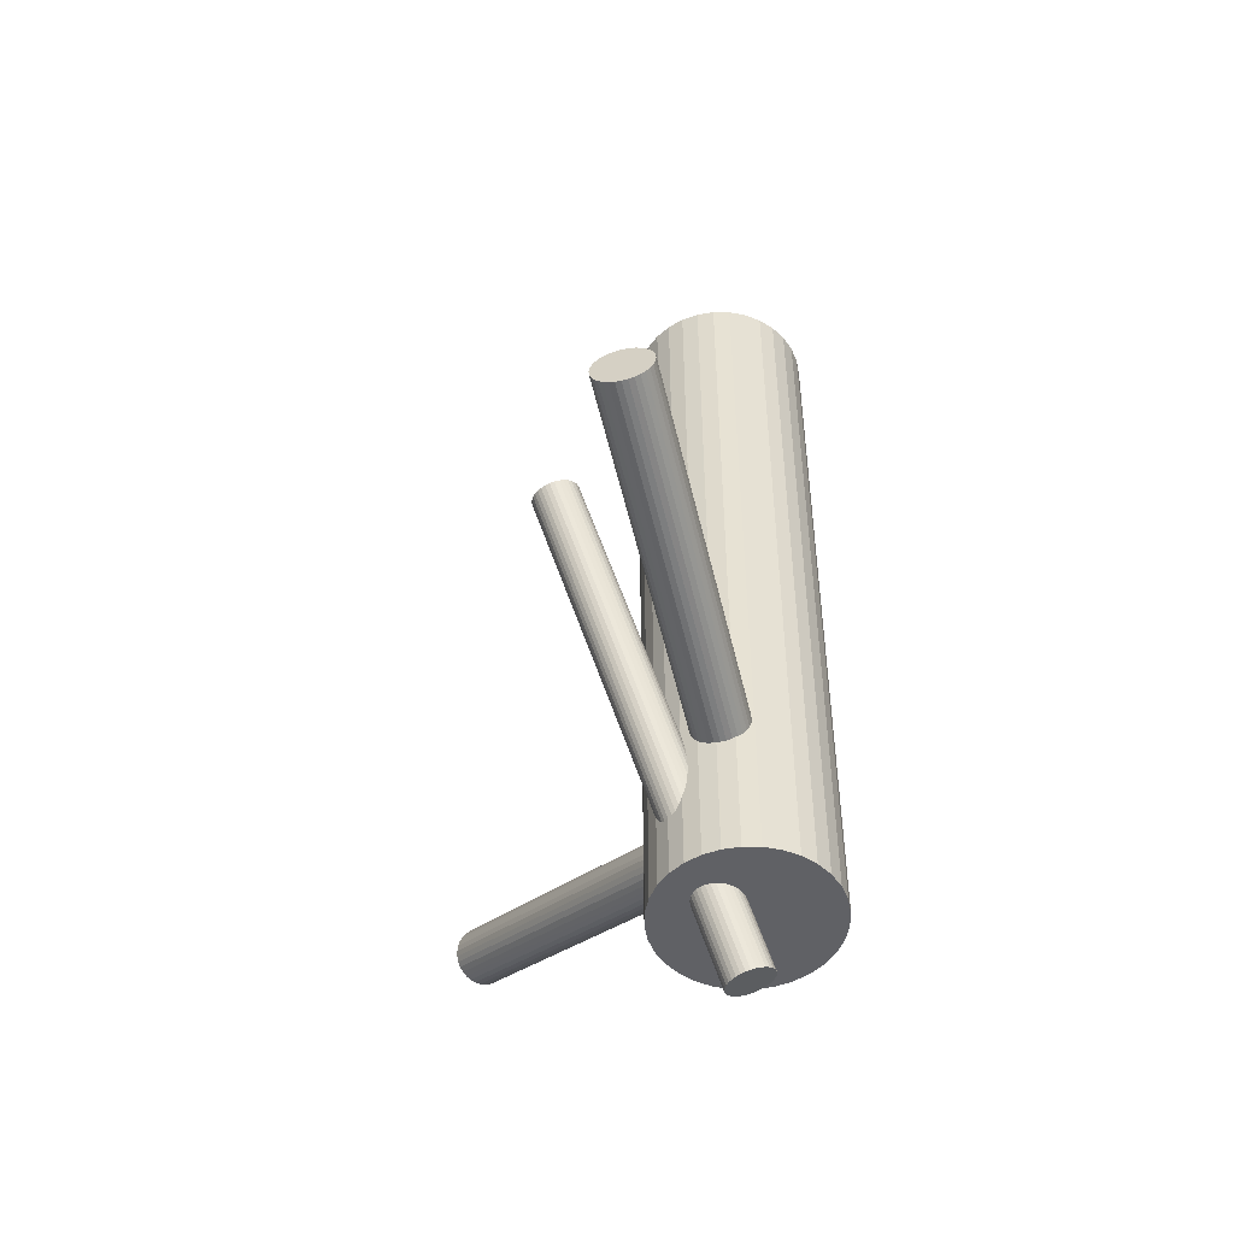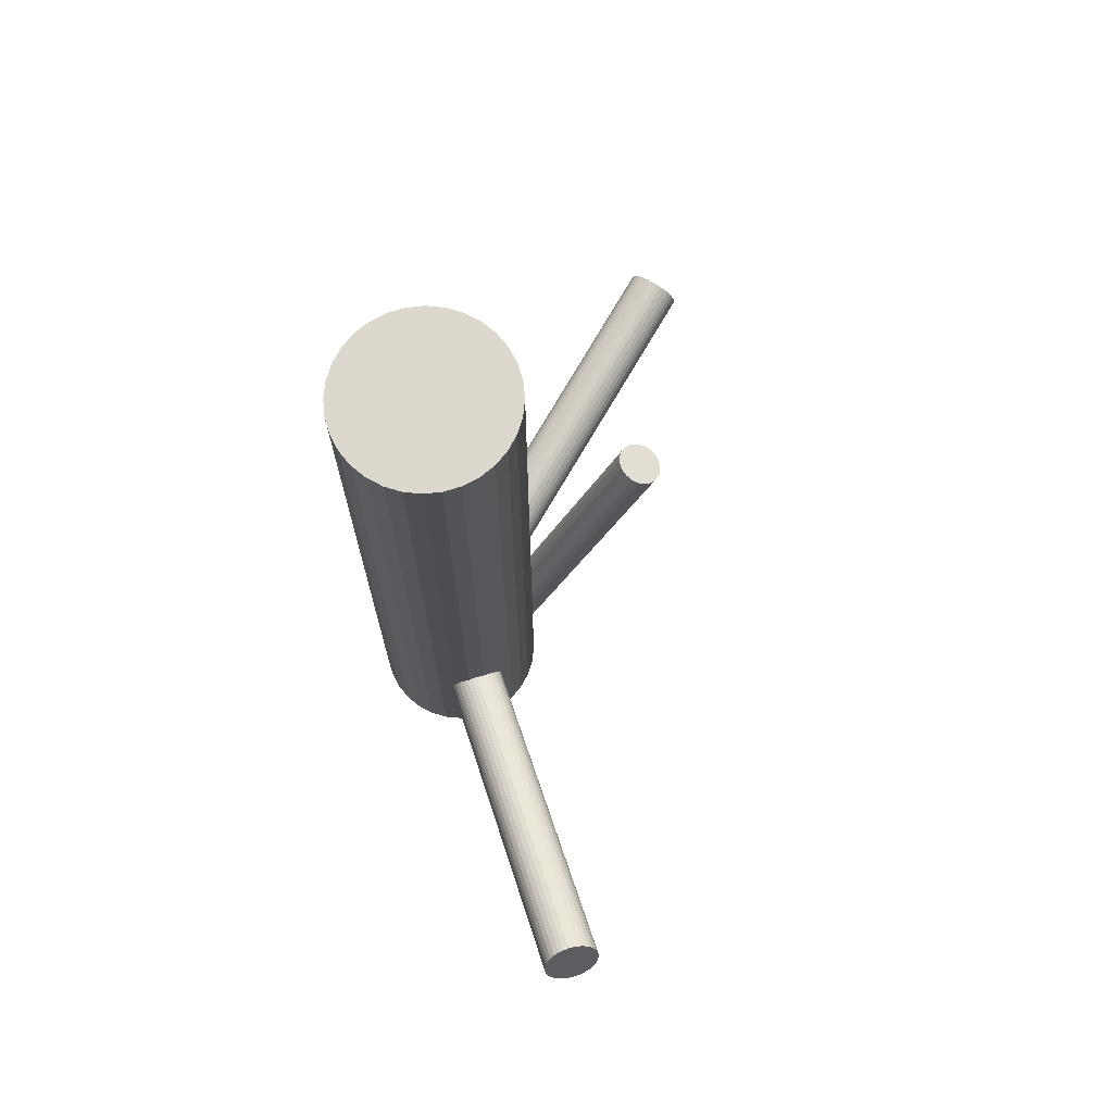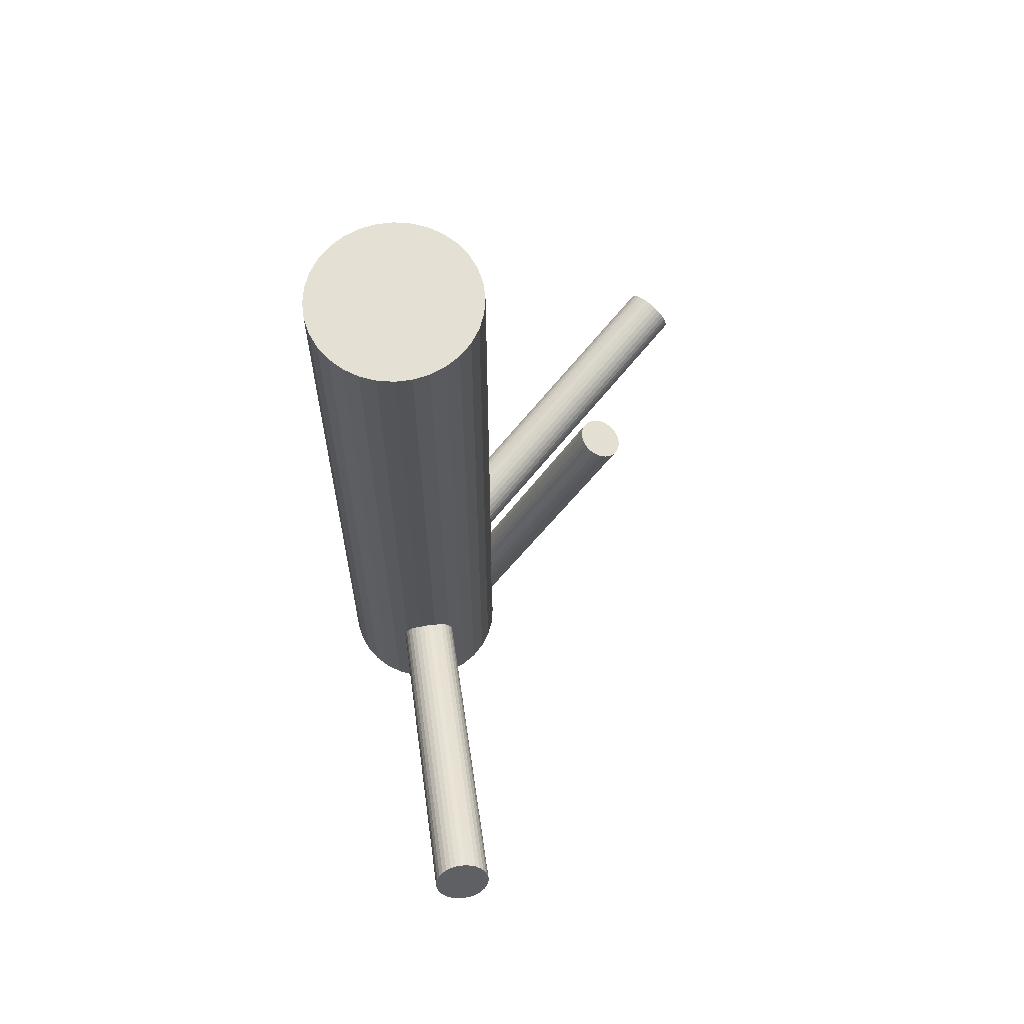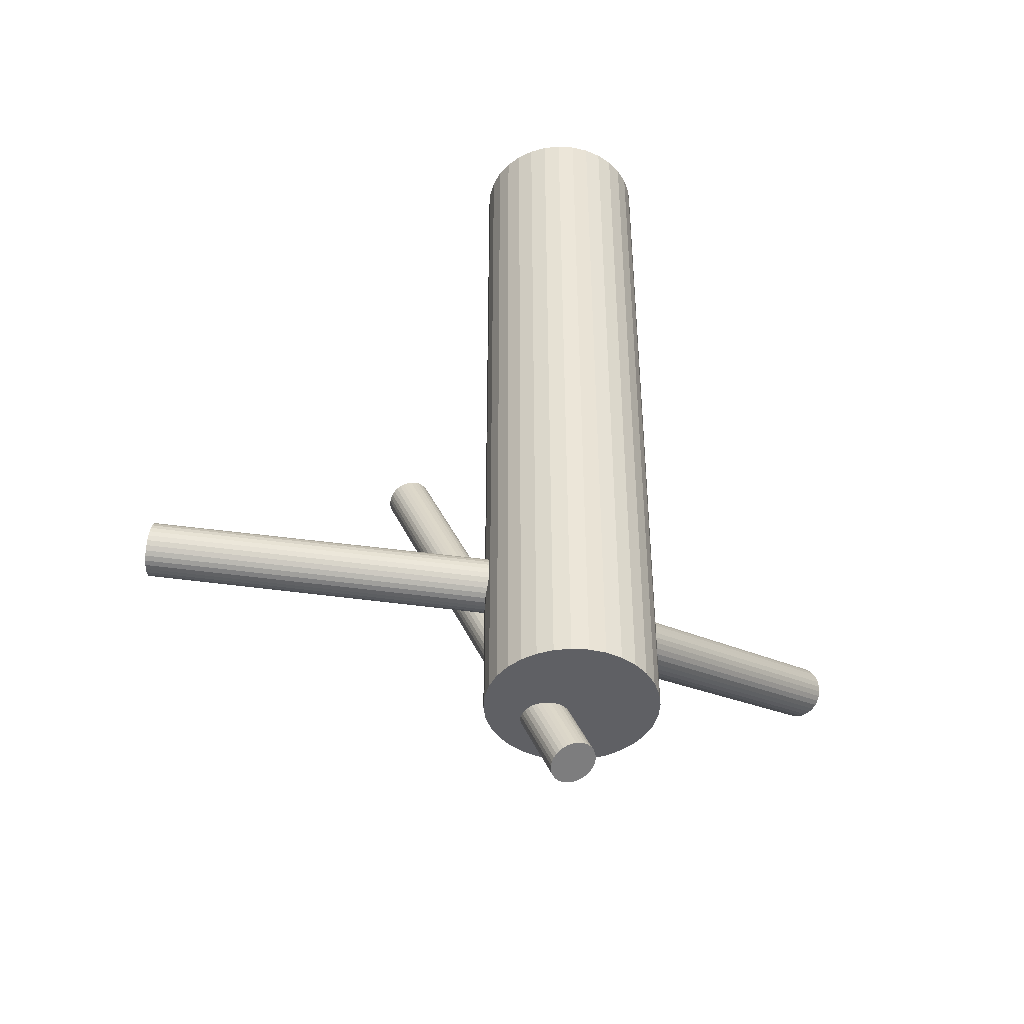
<metadata>
{"format":"obj","ext":"obj","renderer":"f3d","projection":"perspective","resolution":1024,"background":"white","views":[{"elev":-50.2,"azim":5.0,"up":"+Z"},{"elev":72.2,"azim":-157.7,"up":"+Z"},{"elev":65.6,"azim":-148.0,"up":"+Z"},{"elev":-44.0,"azim":80.2,"up":"+Z"}]}
</metadata>
<code>
v -0.1679 0.4422 -0.07288
v 0.1407 -0.05023 0.5
v 0.1407 -0.05023 -0.41
v 0.1407 0.1444 0.5
v 0.1407 0.1444 -0.41
v -0.2107 0.4038 -0.06765
v -0.02872 -0.1294 0.05983
v 0.1439 0.04655 -0.2216
v -0.1869 0.4463 -0.1096
v 0.1442 0.05564 -0.4788
v -0.2063 0.405 -0.06307
v 0.1281 0.05024 -0.213
v -0.1964 0.4097 -0.05652
v 0.1467 0.05912 -0.2734
v 0.1083 0.02679 -0.4998
v 0.09782 0.03914 -0.3116
v 0.1011 0.02405 -0.2786
v -0.07917 -0.127 0.04427
v 0.05628 -0.4412 -0.1477
v 0.1765 -0.03541 0.5
v 0.1765 -0.03541 -0.41
v 0.1765 0.1296 0.5
v 0.1765 0.1296 -0.41
v 0.04435 -0.439 -0.1453
v 0.1063 0.06874 -0.4868
v -0.02897 -0.1343 0.05817
v 0.0982 0.02467 -0.2843
v -0.04318 -0.1519 0.04784
v 0.07237 -0.4494 -0.1888
v 0.1383 0.06408 -0.478
v -0.1688 0.4386 -0.06765
v -0.2177 0.4187 -0.1058
v 0.09682 0.04335 -0.4981
v -0.05514 -0.1029 0.05983
v -0.2144 0.4036 -0.07288
v 0.02573 -0.4439 -0.2029
v 0.1152 0.07207 -0.4829
v 0.02965 0.00912 0.5
v 0.02965 0.00912 -0.41
v 0.02965 0.08507 0.5
v 0.02965 0.08507 -0.41
v -0.2173 0.4042 -0.07855
v 0.01284 -0.4391 -0.1829
v 0.1243 0.03351 -0.2606
v 0.03882 0.1022 0.5
v 0.03882 0.1022 -0.41
v 0.03882 -0.008036 0.5
v 0.03882 -0.008036 -0.41
v 0.08335 -0.04458 0.5
v 0.08335 -0.04458 -0.41
v 0.08335 0.1388 0.5
v 0.08335 0.1388 -0.41
v 0.143 0.04062 -0.266
v 0.07453 -0.4472 -0.1706
v 0.1268 0.04201 -0.2746
v 0.1026 0.06578 -0.489
v 0.1477 0.0453 -0.2264
v -0.03364 -0.1151 0.06285
v 0.1519 0.04141 -0.25
v 0.06164 -0.4425 -0.1506
v 0.09756 0.05786 -0.4932
v -0.1912 0.413 -0.0548
v 0.1006 0.04352 -0.3153
v 0.2206 0.04709 0.5
v 0.2206 0.04709 -0.41
v 0.015 -0.437 -0.1647
v 0.09614 0.02616 -0.2902
v -0.03018 -0.1389 0.05626
v 0.04302 -0.4474 -0.2082
v 0.03109 -0.4452 -0.2058
v 0.101 0.03408 -0.4998
v -0.03526 -0.1468 0.05205
v -0.2149 0.423 -0.1096
v 0.1339 0.04907 -0.2148
v -0.2194 0.4057 -0.08444
v 0.1225 0.02187 -0.4968
v 0.122 0.05129 -0.2124
v -0.04785 -0.1531 0.04594
v 0.1133 0.05678 -0.3204
v -0.07093 -0.1451 0.04105
v 0.15 0.04091 -0.2558
v -0.02944 -0.1244 0.0612
v 0.09635 0.05319 -0.4951
v 0.1034 0.04636 -0.27
v -0.03893 -0.1498 0.0499
v 0.024 0.06645 0.5
v 0.024 0.06645 -0.41
v 0.024 0.02773 0.5
v 0.024 0.02773 -0.41
v 0.1106 0.07086 -0.4848
v 0.09506 0.02845 -0.2961
v -0.2023 0.4363 -0.1147
v 0.1465 0.04589 -0.4812
v 0.01728 -0.4414 -0.1942
v 0.0131 -0.4375 -0.1706
v 0.03823 -0.4381 -0.1459
v -0.04093 -0.1079 0.06285
v 0.09048 0.05114 -0.25
v 0.02201 -0.4367 -0.1545
v -0.07679 -0.1367 0.04188
v 0.0961 0.0483 -0.4968
v 0.1522 0.04305 -0.2377
v 0.1476 0.06574 -0.2843
v 0.1393 0.04783 -0.2177
v -0.2205 0.408 -0.09034
v 0.2186 0.06645 0.5
v 0.2186 0.06645 -0.41
v 0.2186 0.02773 0.5
v 0.2186 0.02773 -0.41
v 0.1463 0.04099 -0.4829
v 0.1321 0.02333 -0.4932
v 0.09264 0.05328 -0.2318
v -0.07559 -0.1131 0.0499
v -0.0502 -0.1037 0.0612
v 0.1201 0.07232 -0.4812
v 0.1294 0.03741 -0.26
v 0.1207 0.0429 -0.2752
v -0.1679 0.4453 -0.07855
v 0.1087 0.04512 -0.2729
v 0.03692 -0.4463 -0.2076
v 0.1416 0.06011 -0.4782
v 0.02107 -0.4426 -0.199
v -0.1862 0.4169 -0.05422
v 0.1465 0.06803 -0.2902
v 0.02684 -0.4369 -0.1506
v 0.02209 0.04709 0.5
v 0.02209 0.04709 -0.41
v -0.0454 -0.1053 0.06222
v -0.06249 -0.151 0.04188
v 0.142 0.05067 -0.2651
v -0.05395 -0.1282 0.05205
v 0.09491 0.04889 -0.2613
v 0.14 0.02841 -0.489
v 0.1451 0.03633 -0.4848
v 0.1593 -0.04458 0.5
v 0.1593 -0.04458 -0.41
v 0.1593 0.1388 0.5
v 0.1593 0.1388 -0.41
v -0.169 0.4475 -0.08444
v 0.2038 0.1022 0.5
v 0.2038 0.1022 -0.41
v 0.2038 -0.008036 0.5
v 0.2038 -0.008036 -0.41
v 0.09074 0.05278 -0.2377
v 0.1159 0.05217 -0.213
v 0.09965 0.05357 -0.2216
v 0.03231 -0.4374 -0.1477
v 0.213 0.00912 0.5
v 0.213 0.00912 -0.41
v 0.213 0.08507 0.5
v 0.213 0.08507 -0.41
v 0.1183 0.06068 -0.3198
v -0.1735 0.4302 -0.05931
v 0.01801 -0.4367 -0.1593
v 0.1274 0.02212 -0.4951
v 0.1043 0.03011 -0.5
v 0.075 -0.4482 -0.1767
v 0.1458 0.05084 -0.4798
v 0.1363 0.02545 -0.4911
v -0.1972 0.4402 -0.1141
v 0.0145 -0.4402 -0.1888
v 0.04369 -0.4432 -0.1767
v 0.07287 -0.4462 -0.1647
v -0.05769 -0.1527 0.0429
v 0.1444 0.06952 -0.2961
v -0.03231 -0.1432 0.0542
v 0.06619 -0.03541 0.5
v 0.06619 -0.03541 -0.41
v 0.06619 0.1296 0.5
v 0.06619 0.1296 -0.41
v 0.01237 -0.4382 -0.1767
v 0.1415 0.07014 -0.3018
v 0.1448 0.05505 -0.2688
v 0.09591 0.03507 -0.307
v 0.09848 0.03855 -0.4992
v 0.1343 0.0674 -0.4782
v 0.06936 -0.4496 -0.1942
v 0.102 -0.05023 0.5
v 0.102 -0.05023 -0.41
v 0.102 0.1444 0.5
v 0.102 0.1444 -0.41
v 0.09871 0.04764 -0.266
v 0.1146 0.04395 -0.2746
v -0.0311 -0.1196 0.06222
v -0.1711 0.449 -0.09034
v 0.05506 -0.449 -0.2058
v -0.174 0.4497 -0.09601
v -0.06696 -0.1485 0.04126
v -0.1707 0.4346 -0.06307
v -0.2196 0.4146 -0.1012
v 0.1045 0.05334 -0.2177
v 0.114 0.02741 -0.2651
v 0.05116 0.1173 0.5
v 0.05116 0.1173 -0.41
v 0.05116 -0.02307 0.5
v 0.05116 -0.02307 -0.41
v 0.1235 0.06406 -0.3181
v -0.06896 -0.1065 0.0542
v 0.09968 0.06211 -0.4911
v 0.1334 0.06875 -0.3116
v 0.1251 0.0716 -0.4798
v 0.1378 0.06988 -0.307
v -0.07845 -0.1319 0.0429
v 0.09498 0.03146 -0.3018
v -0.03696 -0.1112 0.06306
v 0.06053 -0.4494 -0.2029
v -0.06004 -0.1032 0.05817
v 0.11 0.05287 -0.2148
v 0.09565 0.05355 -0.2264
v -0.192 0.4436 -0.1124
v -0.1821 0.4483 -0.1058
v 0.0663 -0.4437 -0.1545
v 0.1341 0.04168 -0.2606
v 0.05045 -0.44 -0.1459
v -0.2015 0.4069 -0.05931
v -0.1777 0.4494 -0.1012
v -0.2206 0.411 -0.09601
v 0.1526 0.04213 -0.2438
v -0.07263 -0.1095 0.05205
v 0.1299 0.06994 -0.4788
v 0.1384 0.04615 -0.2623
v 0.1505 0.04412 -0.2318
v -0.07771 -0.1174 0.04784
v -0.1814 0.4212 -0.0548
v 0.1042 0.04803 -0.3181
v 0.1128 0.02425 -0.4992
v 0.09213 0.05007 -0.2558
v 0.1213 0.04709 -0.2902
v 0.1213 0.04709 0.5
v 0.1213 0.04709 -0.41
v 0.1213 0.04709 -0.489
v 0.1213 0.04709 -0.2438
v 0.1213 0.1463 0.5
v 0.1213 0.1463 -0.41
v 0.1213 -0.05214 0.5
v 0.1213 -0.05214 -0.41
v 0.09 0.05205 -0.2438
v -0.1771 0.4257 -0.05652
v 0.1085 0.05251 -0.3198
v 0.147 0.04064 -0.2613
v -0.2113 0.4276 -0.1124
v -0.07425 -0.1412 0.04126
v -0.1942 0.4266 -0.08444
v 0.06536 -0.4497 -0.199
v 0.1327 0.04132 -0.2729
v 0.04914 -0.4483 -0.2076
v 0.07427 -0.4489 -0.1829
v 0.0701 -0.445 -0.1593
v -0.207 0.432 -0.1141
v 0.1477 0.06273 -0.2786
v -0.05275 -0.1534 0.04427
v 0.1049 0.02431 -0.2734
v 0.1286 0.06678 -0.3153
v 0.1176 0.02259 -0.4981
v 0.1092 0.02544 -0.2688
v 0.143 0.03208 -0.4868
v 0.1191 0.03013 -0.2623
v 0.1915 0.1173 0.5
v 0.1915 0.1173 -0.41
v 0.1915 -0.02307 0.5
v 0.1915 -0.02307 -0.41
v -0.06471 -0.1044 0.05626
v -0.07892 -0.1221 0.04594
v 0.1382 0.04085 -0.27
f 65 230 107
f 65 107 64
f 64 107 106
f 64 106 229
f 107 230 151
f 107 151 106
f 106 151 150
f 106 150 229
f 151 230 141
f 151 141 150
f 150 141 140
f 150 140 229
f 141 230 259
f 141 259 140
f 140 259 258
f 140 258 229
f 259 230 23
f 259 23 258
f 258 23 22
f 258 22 229
f 23 230 138
f 23 138 22
f 22 138 137
f 22 137 229
f 138 230 5
f 138 5 137
f 137 5 4
f 137 4 229
f 5 230 234
f 5 234 4
f 4 234 233
f 4 233 229
f 234 230 181
f 234 181 233
f 233 181 180
f 233 180 229
f 181 230 52
f 181 52 180
f 180 52 51
f 180 51 229
f 52 230 170
f 52 170 51
f 51 170 169
f 51 169 229
f 170 230 194
f 170 194 169
f 169 194 193
f 169 193 229
f 194 230 46
f 194 46 193
f 193 46 45
f 193 45 229
f 46 230 41
f 46 41 45
f 45 41 40
f 45 40 229
f 41 230 87
f 41 87 40
f 40 87 86
f 40 86 229
f 87 230 127
f 87 127 86
f 86 127 126
f 86 126 229
f 127 230 89
f 127 89 126
f 126 89 88
f 126 88 229
f 89 230 39
f 89 39 88
f 88 39 38
f 88 38 229
f 39 230 48
f 39 48 38
f 38 48 47
f 38 47 229
f 48 230 196
f 48 196 47
f 47 196 195
f 47 195 229
f 196 230 168
f 196 168 195
f 195 168 167
f 195 167 229
f 168 230 50
f 168 50 167
f 167 50 49
f 167 49 229
f 50 230 179
f 50 179 49
f 49 179 178
f 49 178 229
f 179 230 236
f 179 236 178
f 178 236 235
f 178 235 229
f 236 230 3
f 236 3 235
f 235 3 2
f 235 2 229
f 3 230 136
f 3 136 2
f 2 136 135
f 2 135 229
f 136 230 21
f 136 21 135
f 135 21 20
f 135 20 229
f 21 230 261
f 21 261 20
f 20 261 260
f 20 260 229
f 261 230 143
f 261 143 260
f 260 143 142
f 260 142 229
f 143 230 149
f 143 149 142
f 142 149 148
f 142 148 229
f 149 230 109
f 149 109 148
f 148 109 108
f 148 108 229
f 109 230 65
f 109 65 108
f 108 65 64
f 108 64 229
f 67 228 27
f 67 27 75
f 75 27 42
f 75 42 243
f 27 228 17
f 27 17 42
f 42 17 35
f 42 35 243
f 17 228 252
f 17 252 35
f 35 252 6
f 35 6 243
f 252 228 255
f 252 255 6
f 6 255 11
f 6 11 243
f 255 228 192
f 255 192 11
f 11 192 215
f 11 215 243
f 192 228 257
f 192 257 215
f 215 257 13
f 215 13 243
f 257 228 44
f 257 44 13
f 13 44 62
f 13 62 243
f 44 228 116
f 44 116 62
f 62 116 123
f 62 123 243
f 116 228 213
f 116 213 123
f 123 213 224
f 123 224 243
f 213 228 221
f 213 221 224
f 224 221 238
f 224 238 243
f 221 228 130
f 221 130 238
f 238 130 153
f 238 153 243
f 130 228 173
f 130 173 153
f 153 173 189
f 153 189 243
f 173 228 14
f 173 14 189
f 189 14 31
f 189 31 243
f 14 228 250
f 14 250 31
f 31 250 1
f 31 1 243
f 250 228 103
f 250 103 1
f 1 103 118
f 1 118 243
f 103 228 124
f 103 124 118
f 118 124 139
f 118 139 243
f 124 228 165
f 124 165 139
f 139 165 185
f 139 185 243
f 165 228 172
f 165 172 185
f 185 172 187
f 185 187 243
f 172 228 202
f 172 202 187
f 187 202 216
f 187 216 243
f 202 228 200
f 202 200 216
f 216 200 211
f 216 211 243
f 200 228 253
f 200 253 211
f 211 253 9
f 211 9 243
f 253 228 197
f 253 197 9
f 9 197 210
f 9 210 243
f 197 228 152
f 197 152 210
f 210 152 160
f 210 160 243
f 152 228 79
f 152 79 160
f 160 79 92
f 160 92 243
f 79 228 239
f 79 239 92
f 92 239 249
f 92 249 243
f 239 228 225
f 239 225 249
f 249 225 241
f 249 241 243
f 225 228 63
f 225 63 241
f 241 63 73
f 241 73 243
f 63 228 16
f 63 16 73
f 73 16 32
f 73 32 243
f 16 228 174
f 16 174 32
f 32 174 190
f 32 190 243
f 174 228 204
f 174 204 190
f 190 204 217
f 190 217 243
f 204 228 91
f 204 91 217
f 217 91 105
f 217 105 243
f 91 228 67
f 91 67 105
f 105 67 75
f 105 75 243
f 218 232 102
f 218 102 157
f 157 102 54
f 157 54 162
f 102 232 222
f 102 222 54
f 54 222 163
f 54 163 162
f 222 232 57
f 222 57 163
f 163 57 248
f 163 248 162
f 57 232 8
f 57 8 248
f 248 8 212
f 248 212 162
f 8 232 104
f 8 104 212
f 212 104 60
f 212 60 162
f 104 232 74
f 104 74 60
f 60 74 19
f 60 19 162
f 74 232 12
f 74 12 19
f 19 12 214
f 19 214 162
f 12 232 77
f 12 77 214
f 214 77 24
f 214 24 162
f 77 232 145
f 77 145 24
f 24 145 96
f 24 96 162
f 145 232 208
f 145 208 96
f 96 208 147
f 96 147 162
f 208 232 191
f 208 191 147
f 147 191 125
f 147 125 162
f 191 232 146
f 191 146 125
f 125 146 99
f 125 99 162
f 146 232 209
f 146 209 99
f 99 209 154
f 99 154 162
f 209 232 112
f 209 112 154
f 154 112 66
f 154 66 162
f 112 232 144
f 112 144 66
f 66 144 95
f 66 95 162
f 144 232 237
f 144 237 95
f 95 237 171
f 95 171 162
f 237 232 98
f 237 98 171
f 171 98 43
f 171 43 162
f 98 232 227
f 98 227 43
f 43 227 161
f 43 161 162
f 227 232 132
f 227 132 161
f 161 132 94
f 161 94 162
f 132 232 182
f 132 182 94
f 94 182 122
f 94 122 162
f 182 232 84
f 182 84 122
f 122 84 36
f 122 36 162
f 84 232 119
f 84 119 36
f 36 119 70
f 36 70 162
f 119 232 183
f 119 183 70
f 70 183 120
f 70 120 162
f 183 232 117
f 183 117 120
f 120 117 69
f 120 69 162
f 117 232 55
f 117 55 69
f 69 55 246
f 69 246 162
f 55 232 245
f 55 245 246
f 246 245 186
f 246 186 162
f 245 232 264
f 245 264 186
f 186 264 206
f 186 206 162
f 264 232 53
f 264 53 206
f 206 53 244
f 206 244 162
f 53 232 240
f 53 240 244
f 244 240 177
f 244 177 162
f 240 232 81
f 240 81 177
f 177 81 29
f 177 29 162
f 81 232 59
f 81 59 29
f 29 59 247
f 29 247 162
f 59 232 218
f 59 218 247
f 247 218 157
f 247 157 162
f 133 231 256
f 133 256 72
f 72 256 166
f 72 166 131
f 256 231 134
f 256 134 166
f 166 134 68
f 166 68 131
f 134 231 110
f 134 110 68
f 68 110 26
f 68 26 131
f 110 231 93
f 110 93 26
f 26 93 7
f 26 7 131
f 93 231 158
f 93 158 7
f 7 158 82
f 7 82 131
f 158 231 10
f 158 10 82
f 82 10 184
f 82 184 131
f 10 231 121
f 10 121 184
f 184 121 58
f 184 58 131
f 121 231 30
f 121 30 58
f 58 30 205
f 58 205 131
f 30 231 176
f 30 176 205
f 205 176 97
f 205 97 131
f 176 231 220
f 176 220 97
f 97 220 128
f 97 128 131
f 220 231 201
f 220 201 128
f 128 201 114
f 128 114 131
f 201 231 115
f 201 115 114
f 114 115 34
f 114 34 131
f 115 231 37
f 115 37 34
f 34 37 207
f 34 207 131
f 37 231 90
f 37 90 207
f 207 90 262
f 207 262 131
f 90 231 25
f 90 25 262
f 262 25 198
f 262 198 131
f 25 231 56
f 25 56 198
f 198 56 219
f 198 219 131
f 56 231 199
f 56 199 219
f 219 199 113
f 219 113 131
f 199 231 61
f 199 61 113
f 113 61 223
f 113 223 131
f 61 231 83
f 61 83 223
f 223 83 263
f 223 263 131
f 83 231 101
f 83 101 263
f 263 101 18
f 263 18 131
f 101 231 33
f 101 33 18
f 18 33 203
f 18 203 131
f 33 231 175
f 33 175 203
f 203 175 100
f 203 100 131
f 175 231 71
f 175 71 100
f 100 71 242
f 100 242 131
f 71 231 156
f 71 156 242
f 242 156 80
f 242 80 131
f 156 231 15
f 156 15 80
f 80 15 188
f 80 188 131
f 15 231 226
f 15 226 188
f 188 226 129
f 188 129 131
f 226 231 254
f 226 254 129
f 129 254 164
f 129 164 131
f 254 231 76
f 254 76 164
f 164 76 251
f 164 251 131
f 76 231 155
f 76 155 251
f 251 155 78
f 251 78 131
f 155 231 111
f 155 111 78
f 78 111 28
f 78 28 131
f 111 231 159
f 111 159 28
f 28 159 85
f 28 85 131
f 159 231 133
f 159 133 85
f 85 133 72
f 85 72 131

</code>
